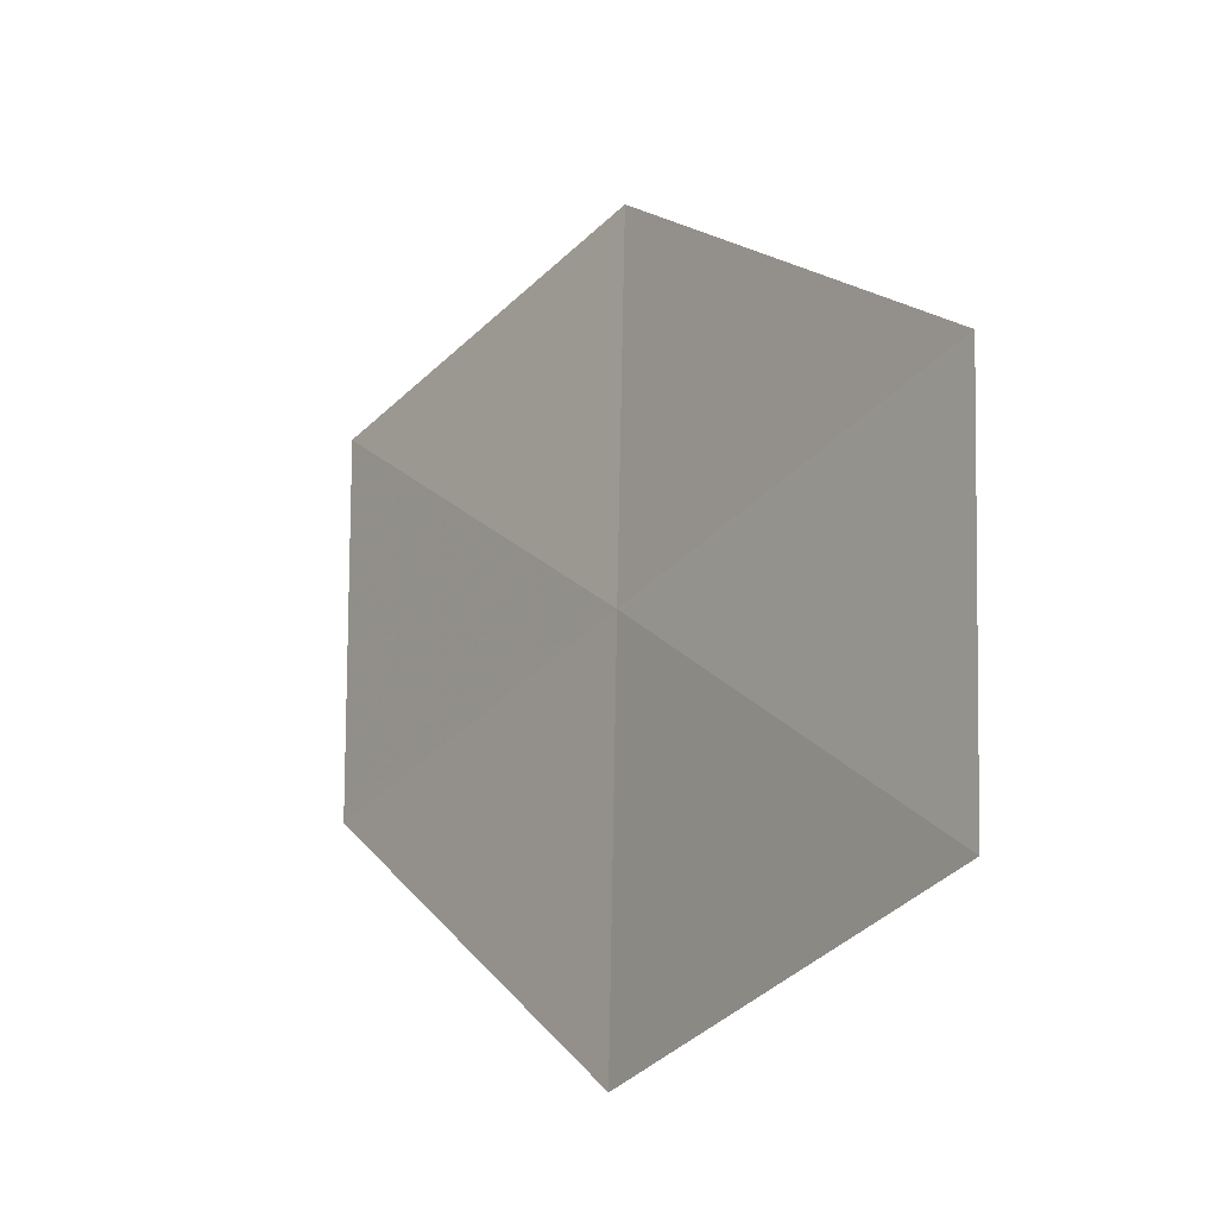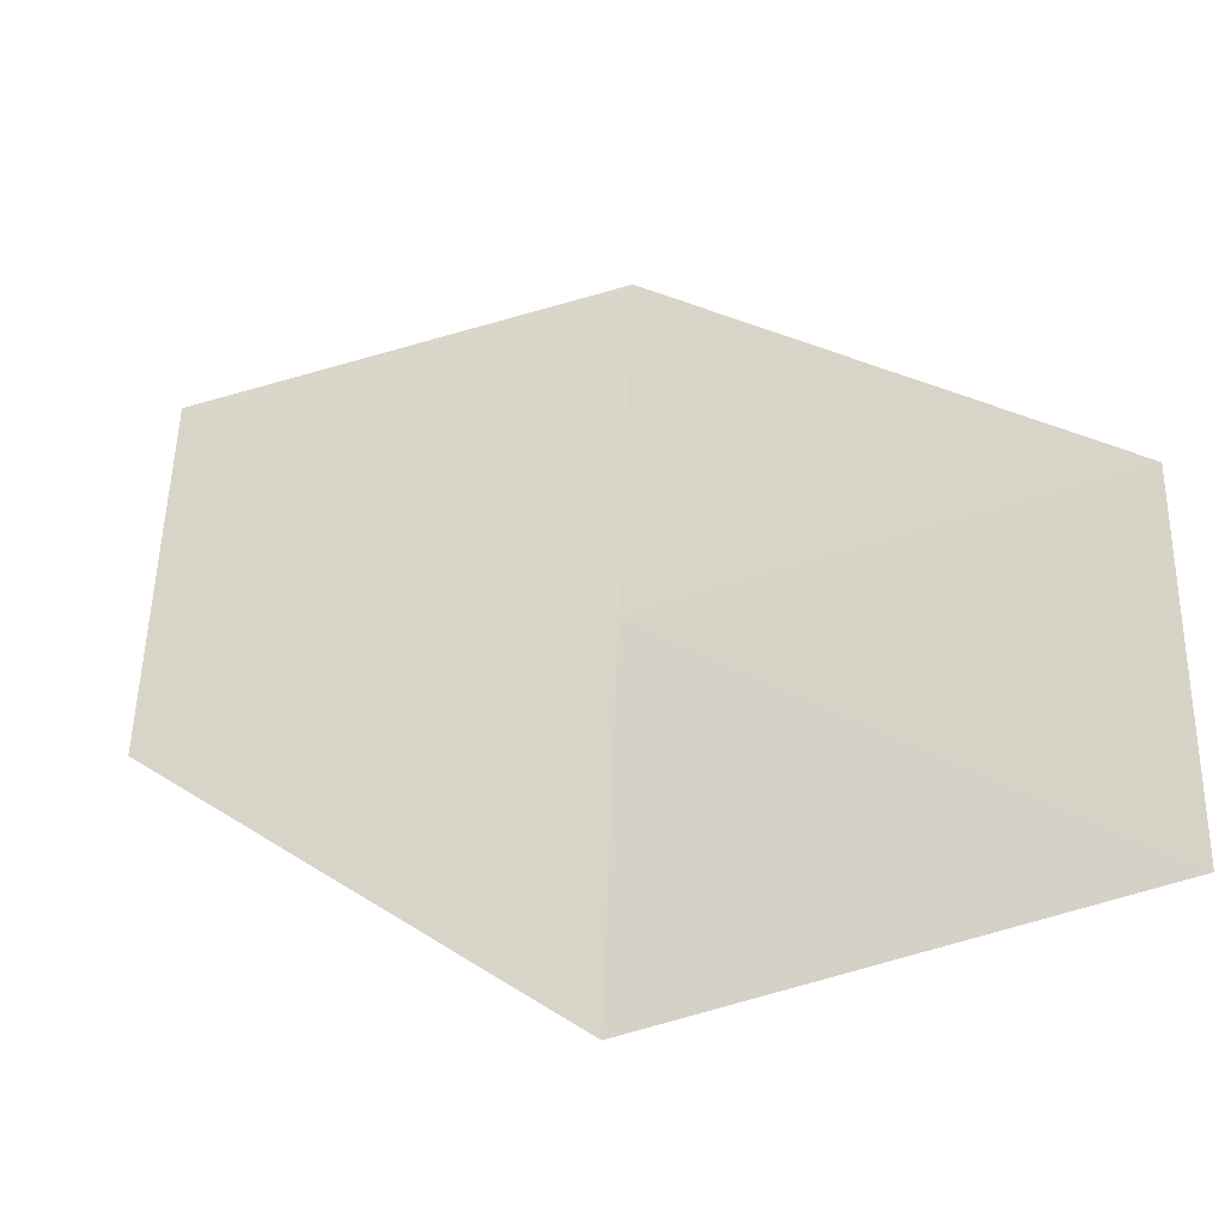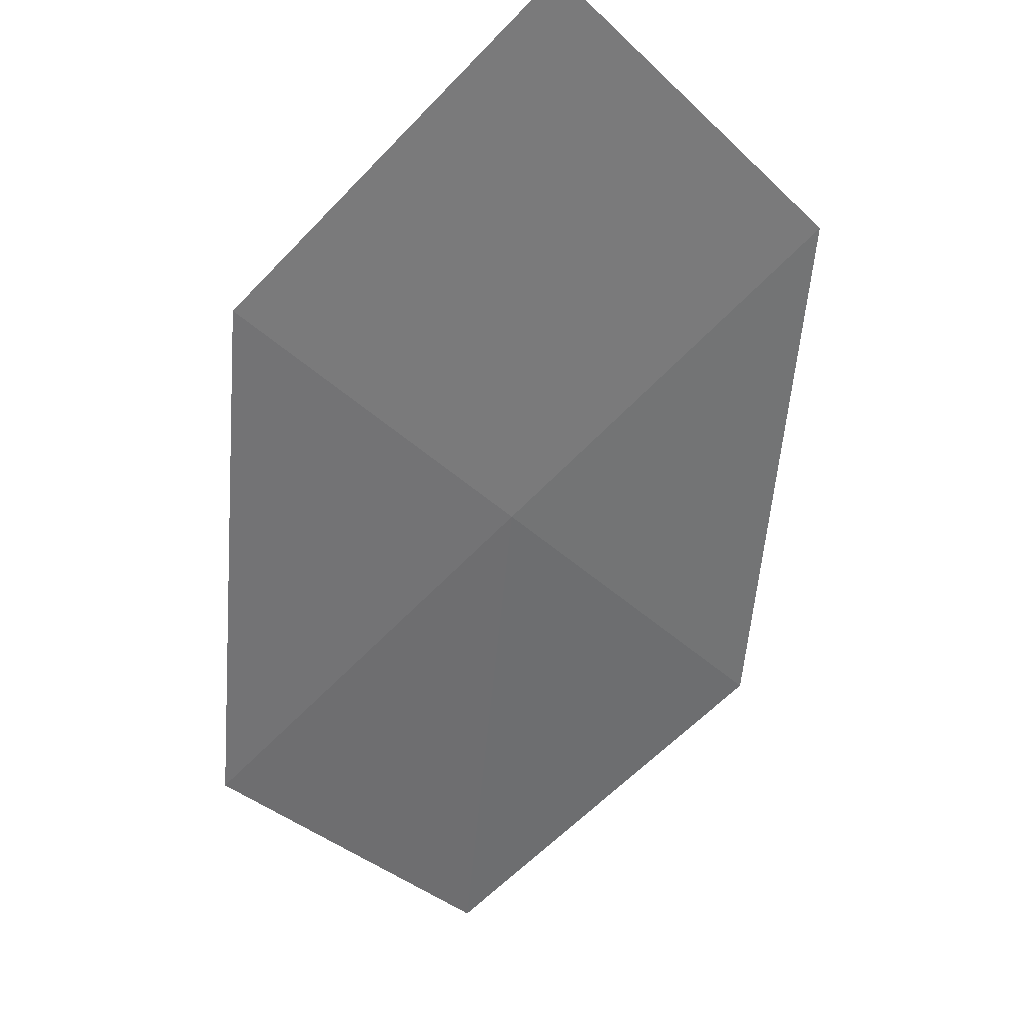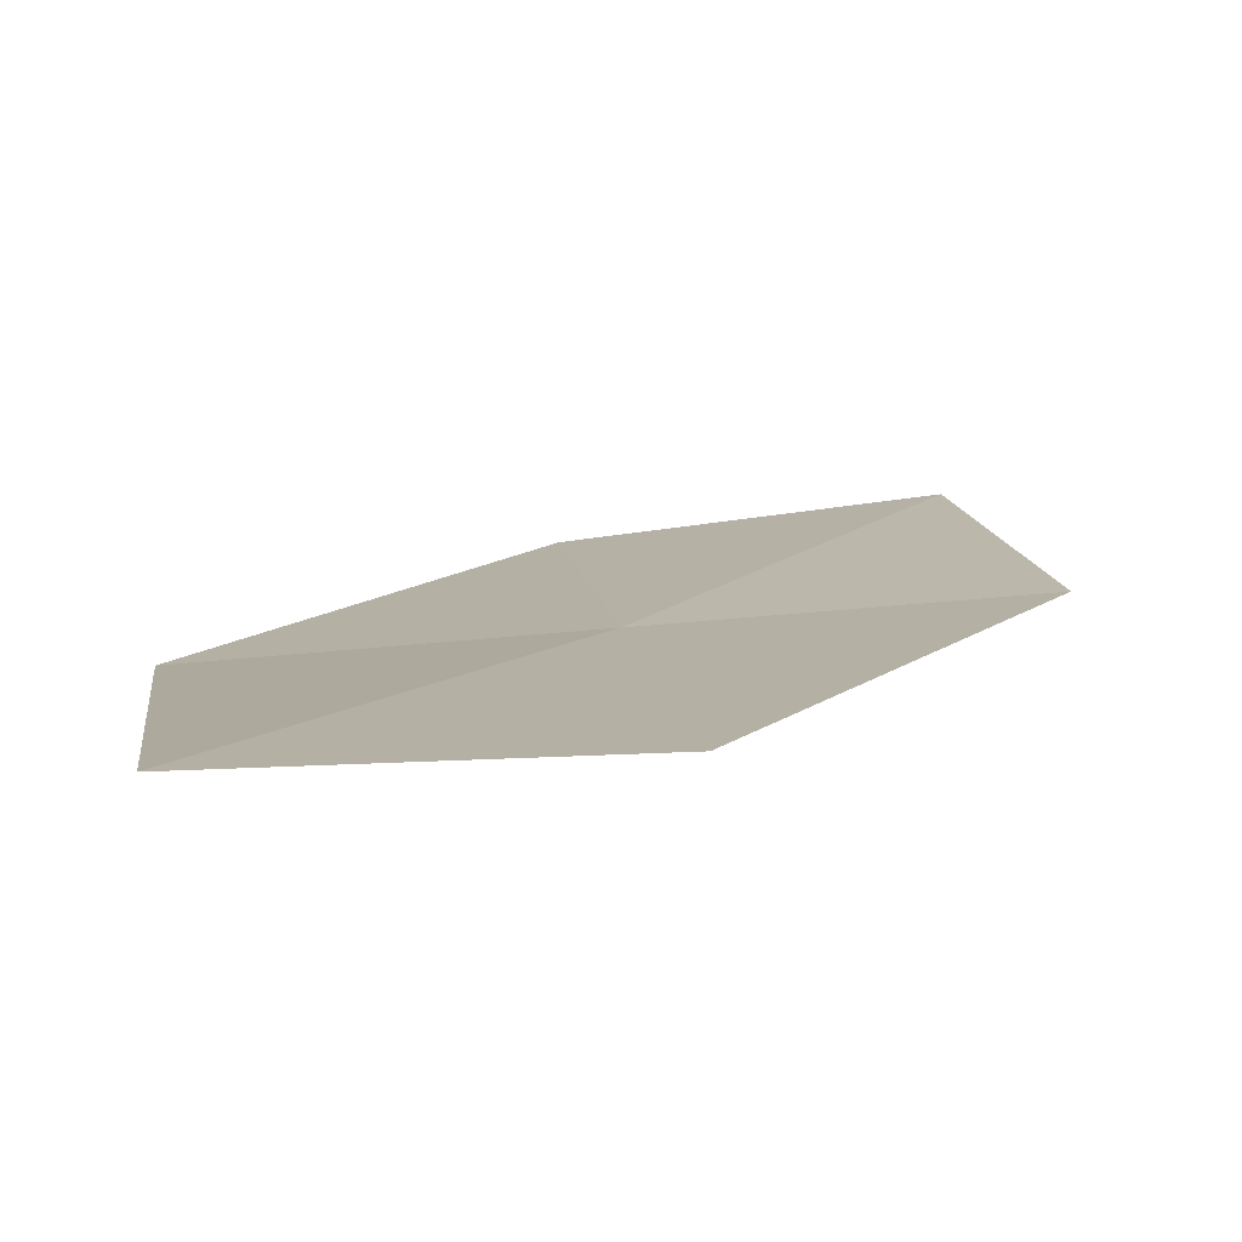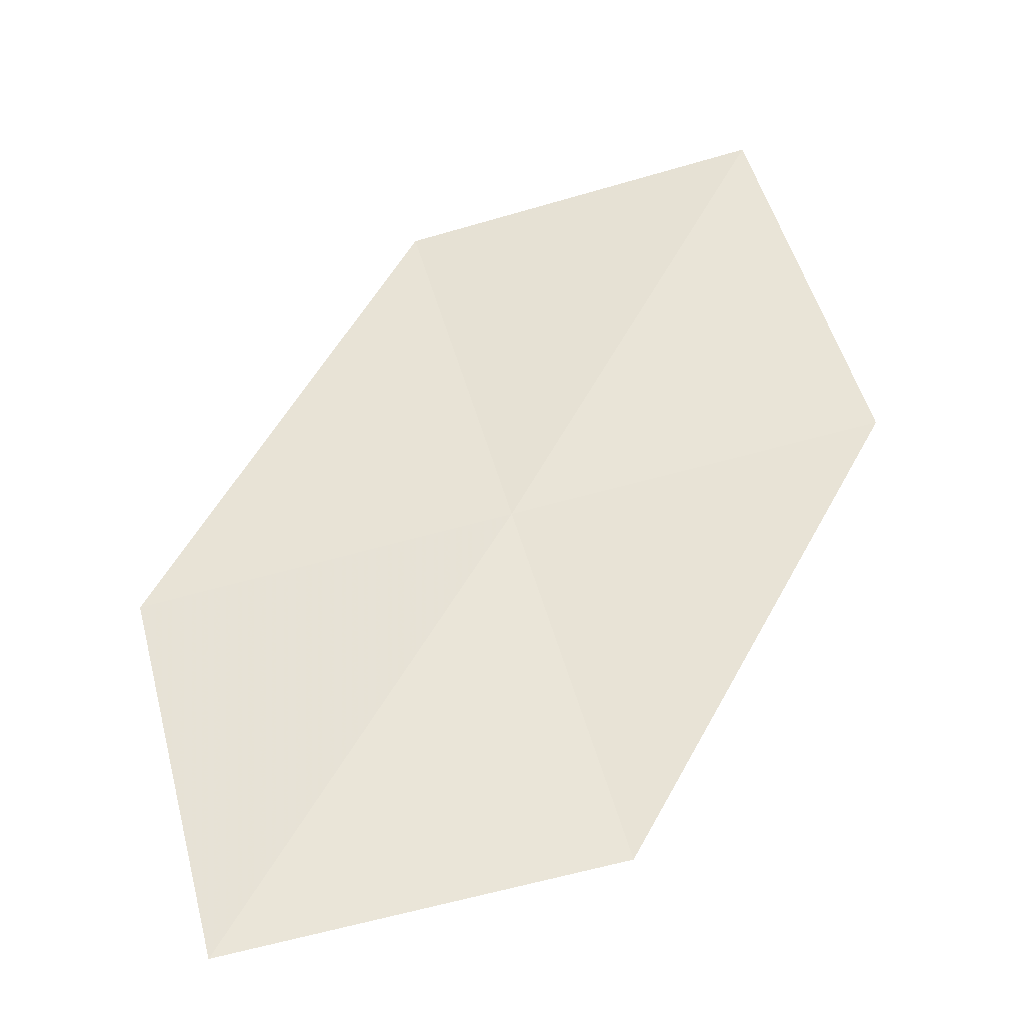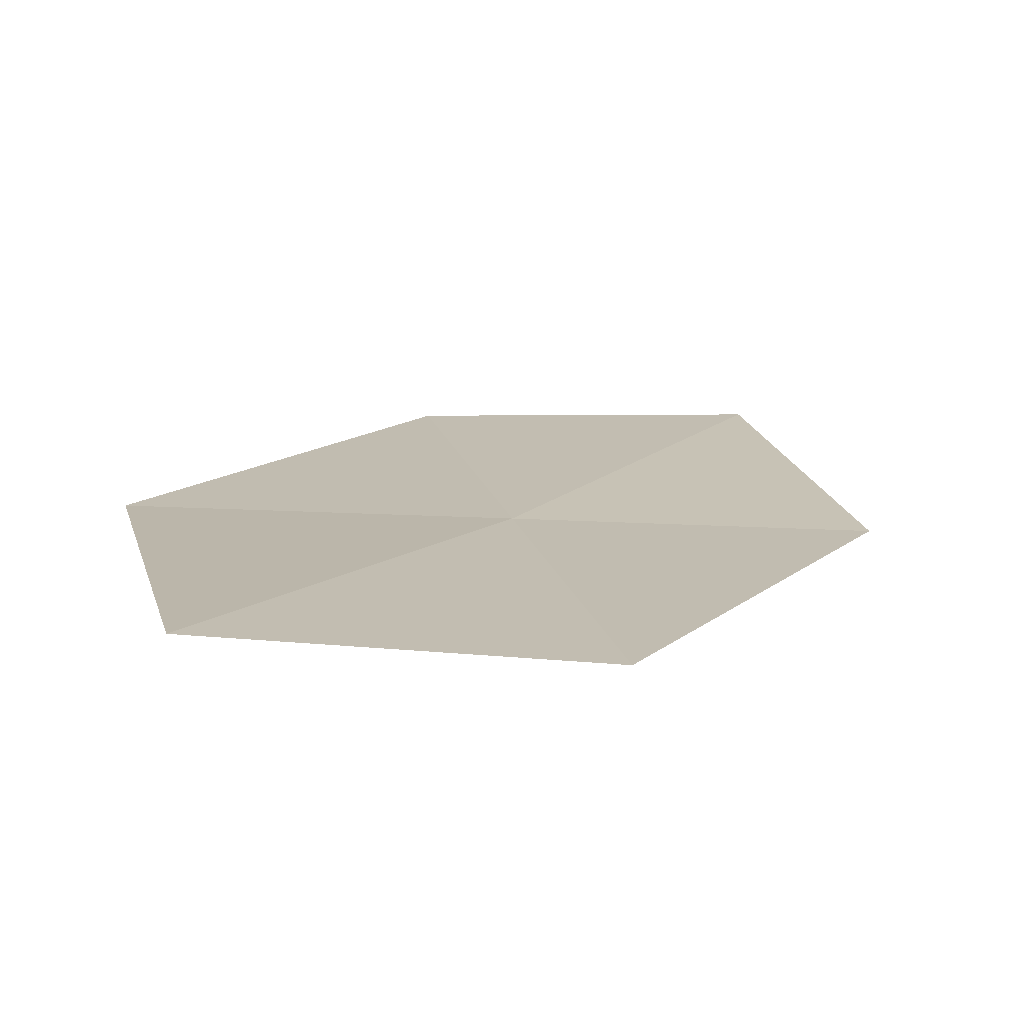
<metadata>
{"format":"obj","ext":"obj","renderer":"f3d","projection":"perspective","resolution":1024,"background":"white","views":[{"elev":-31.9,"azim":-101.5,"up":"+Z"},{"elev":-44.3,"azim":-135.4,"up":"+Z"},{"elev":-41.1,"azim":39.2,"up":"+Y"},{"elev":34.3,"azim":80.9,"up":"+Y"},{"elev":73.2,"azim":73.6,"up":"+Y"},{"elev":-5.8,"azim":-105.0,"up":"+Y"}]}
</metadata>
<code>
v 18.66 17.94 37.85
v 18.71 17.96 36.52
v 20.01 18.5 37.85
v 19.93 18.54 39.19
v 18.62 17.93 39.19
v 17.34 17.47 36.52
v 17.32 17.39 37.85
f 1 3 2
f 1 5 4
f 1 2 6
f 1 6 7
f 1 7 5
f 1 4 3

</code>
